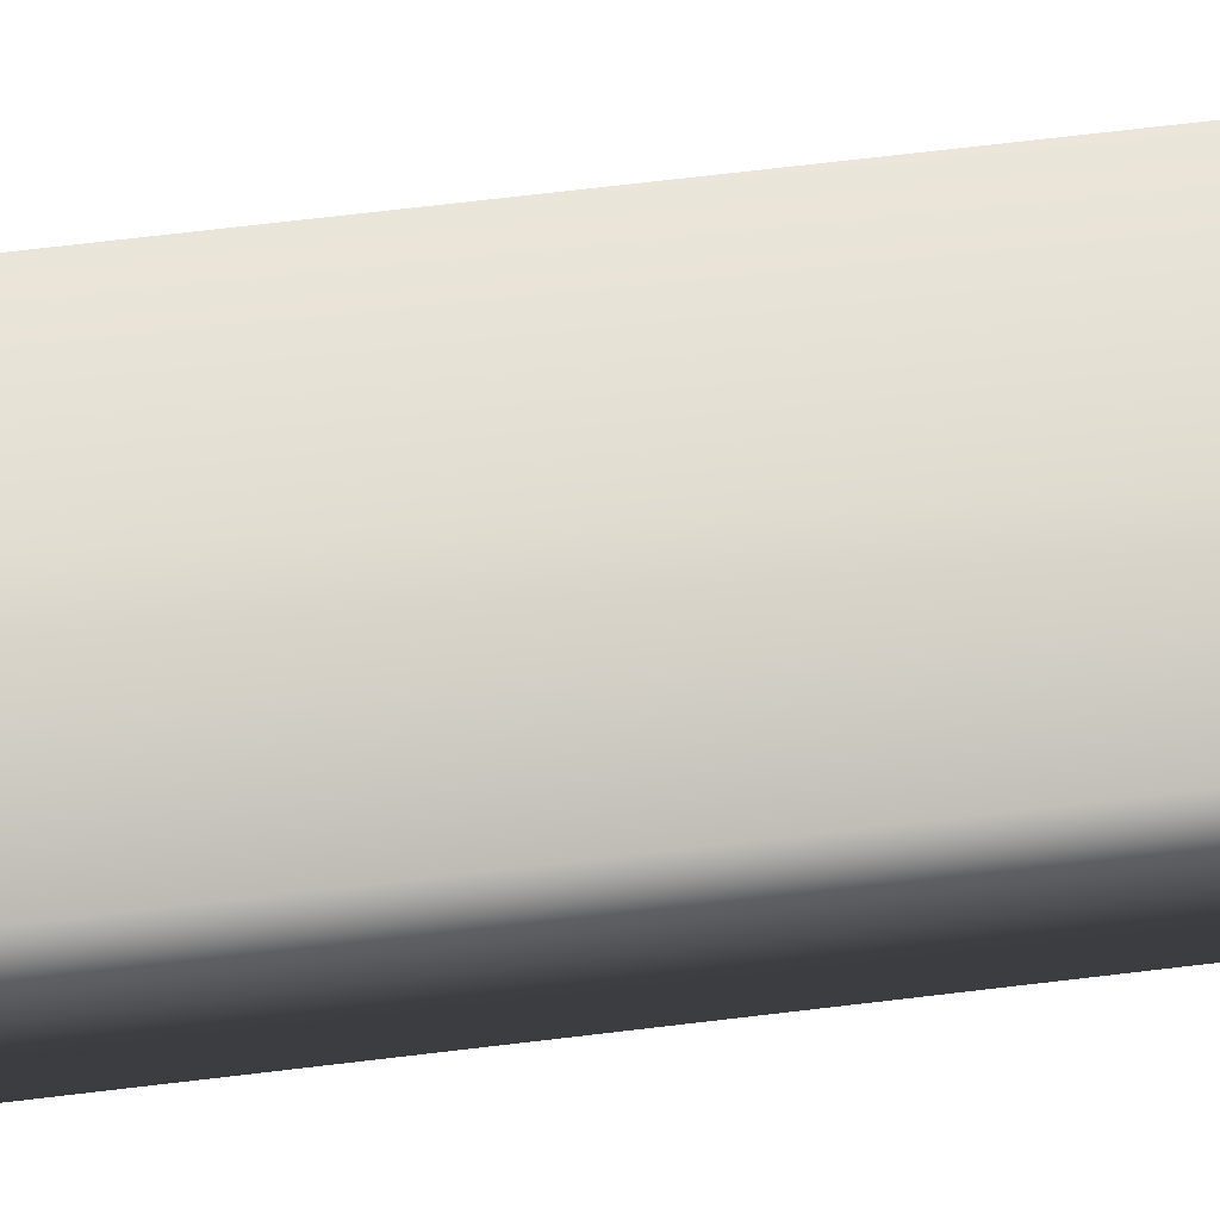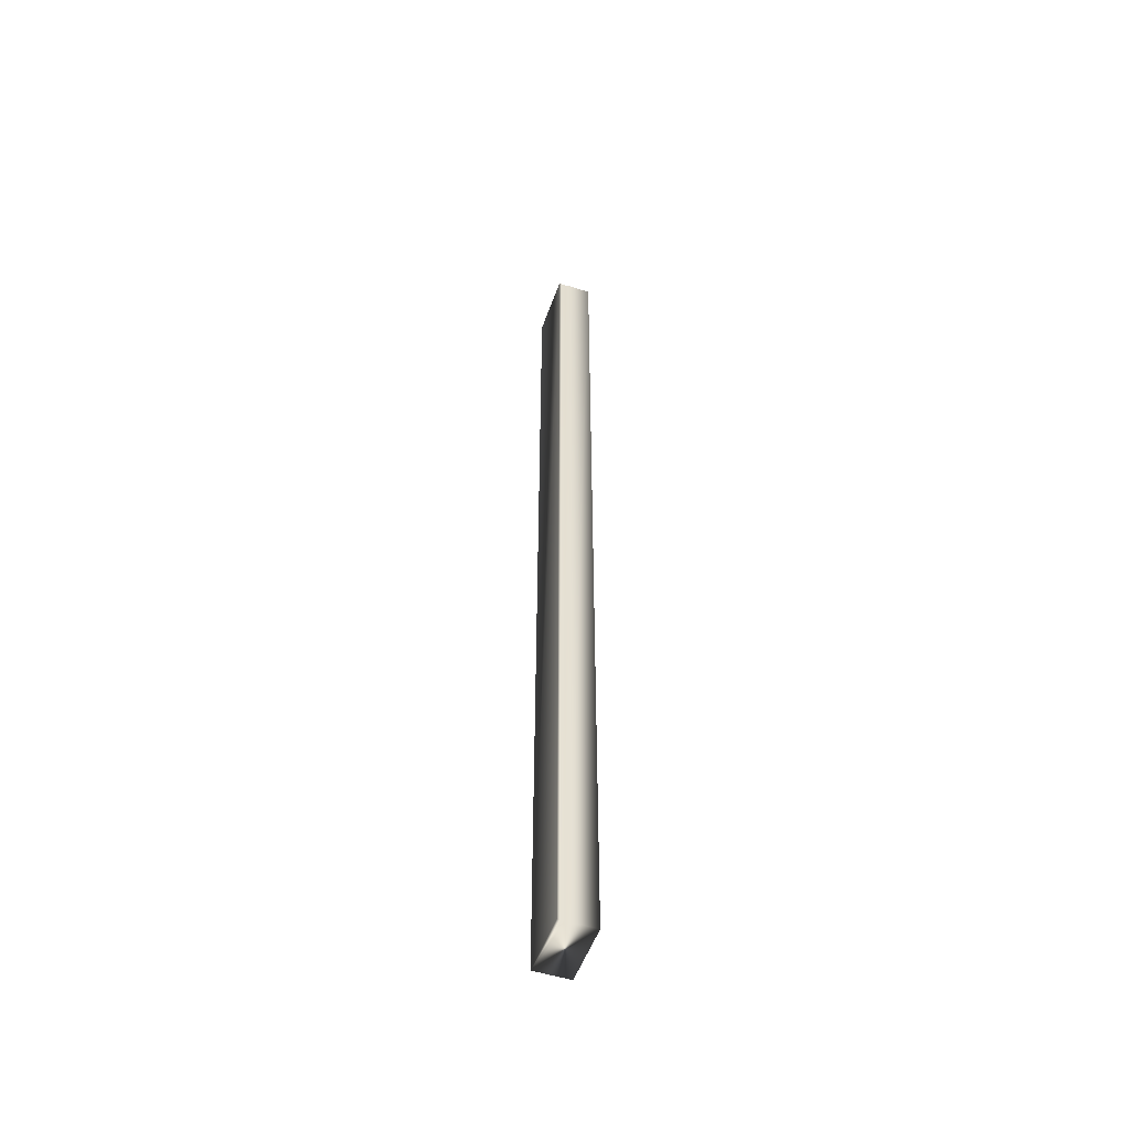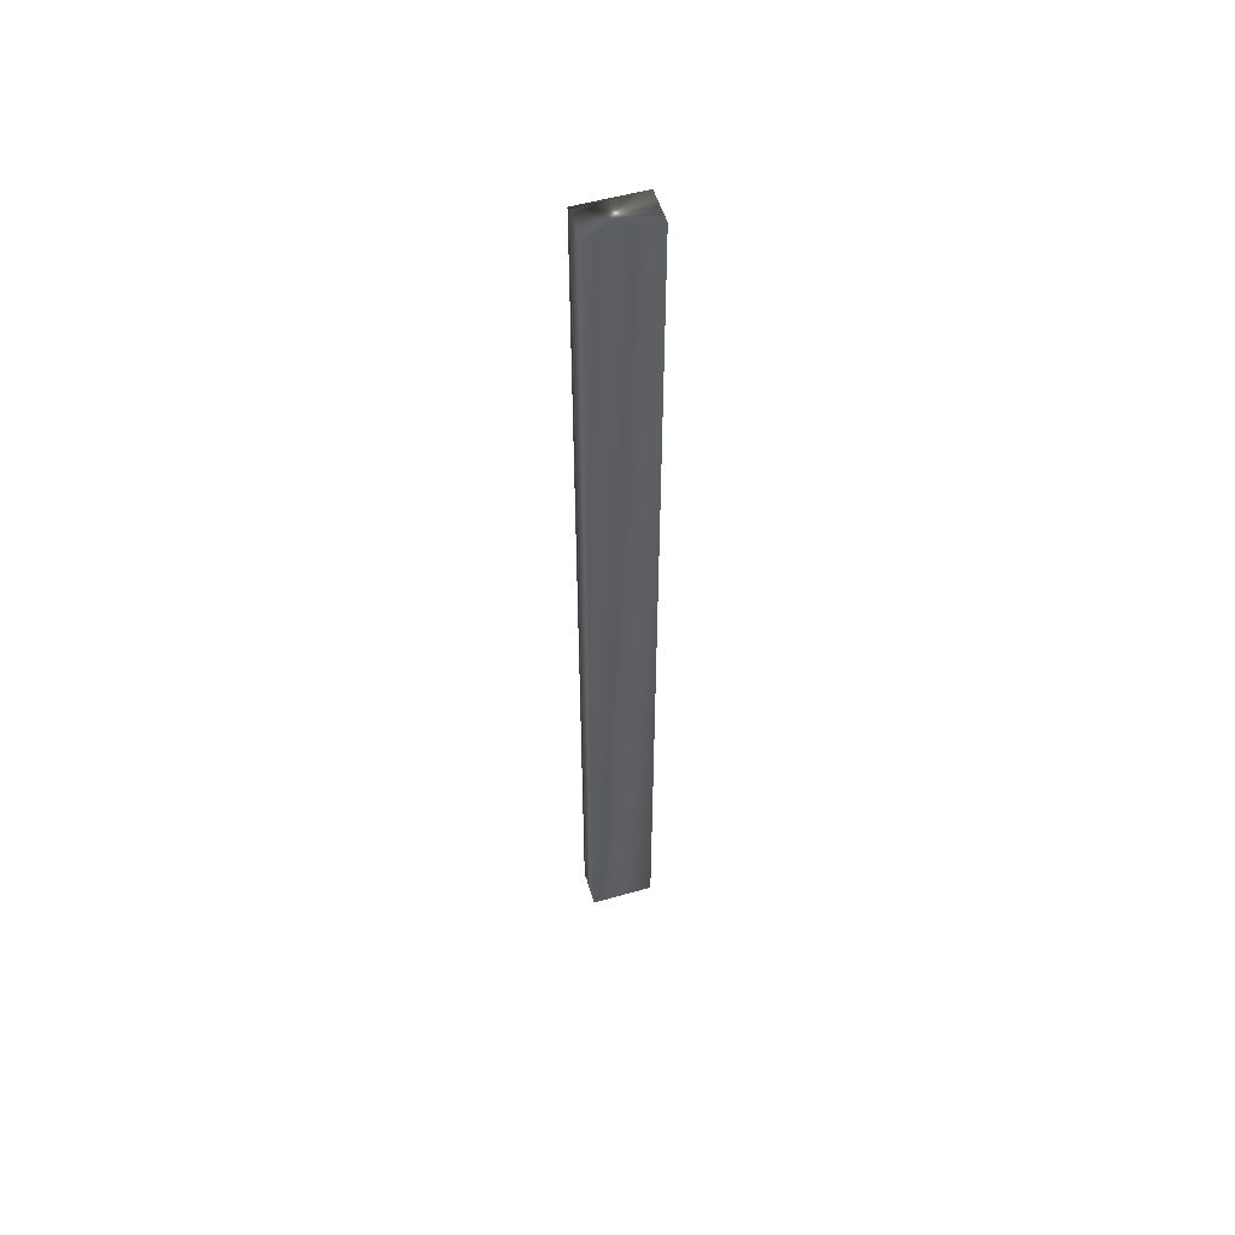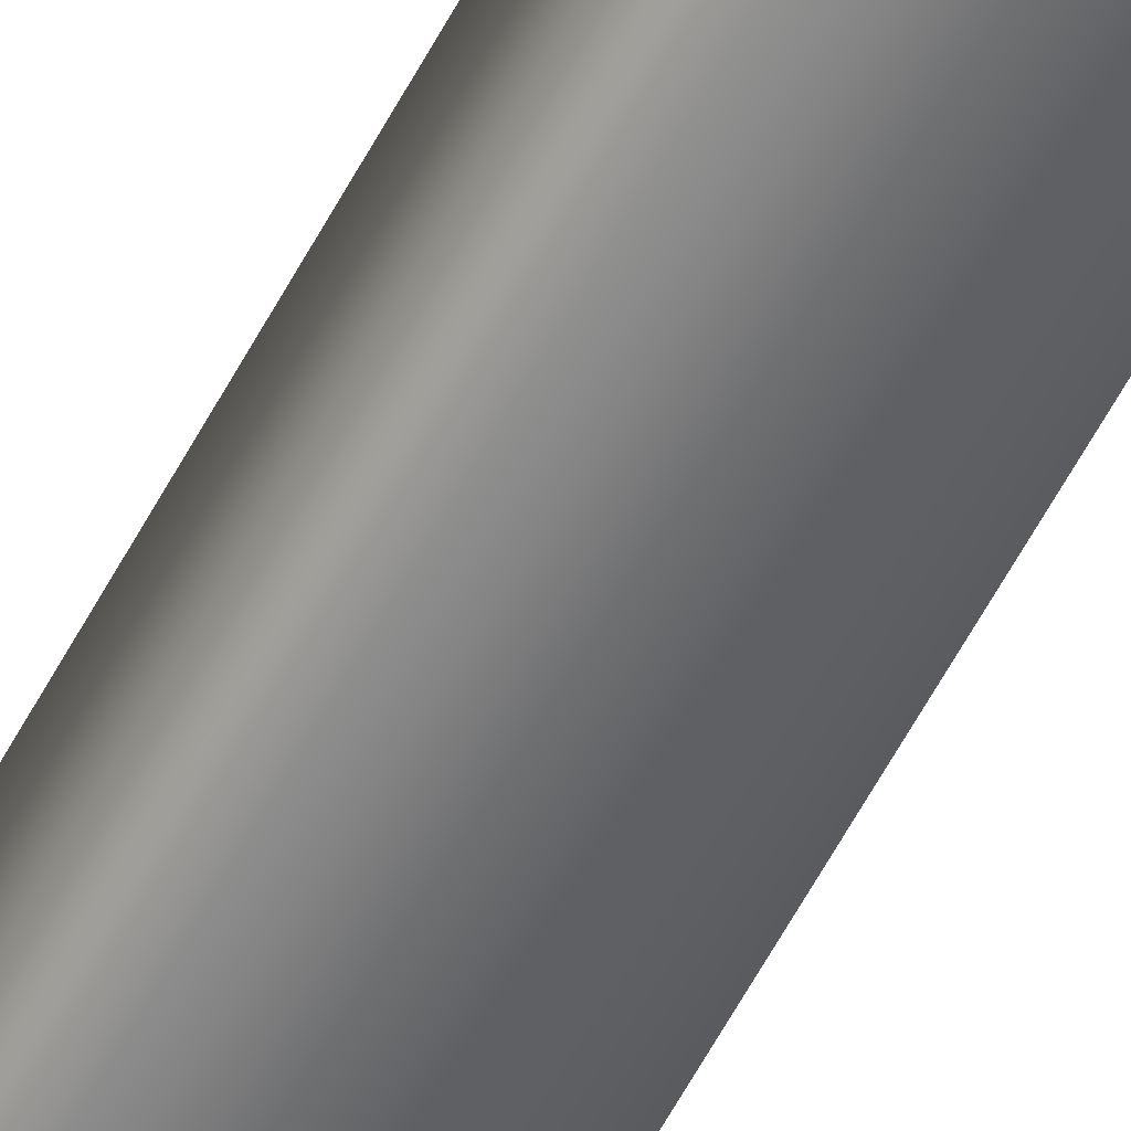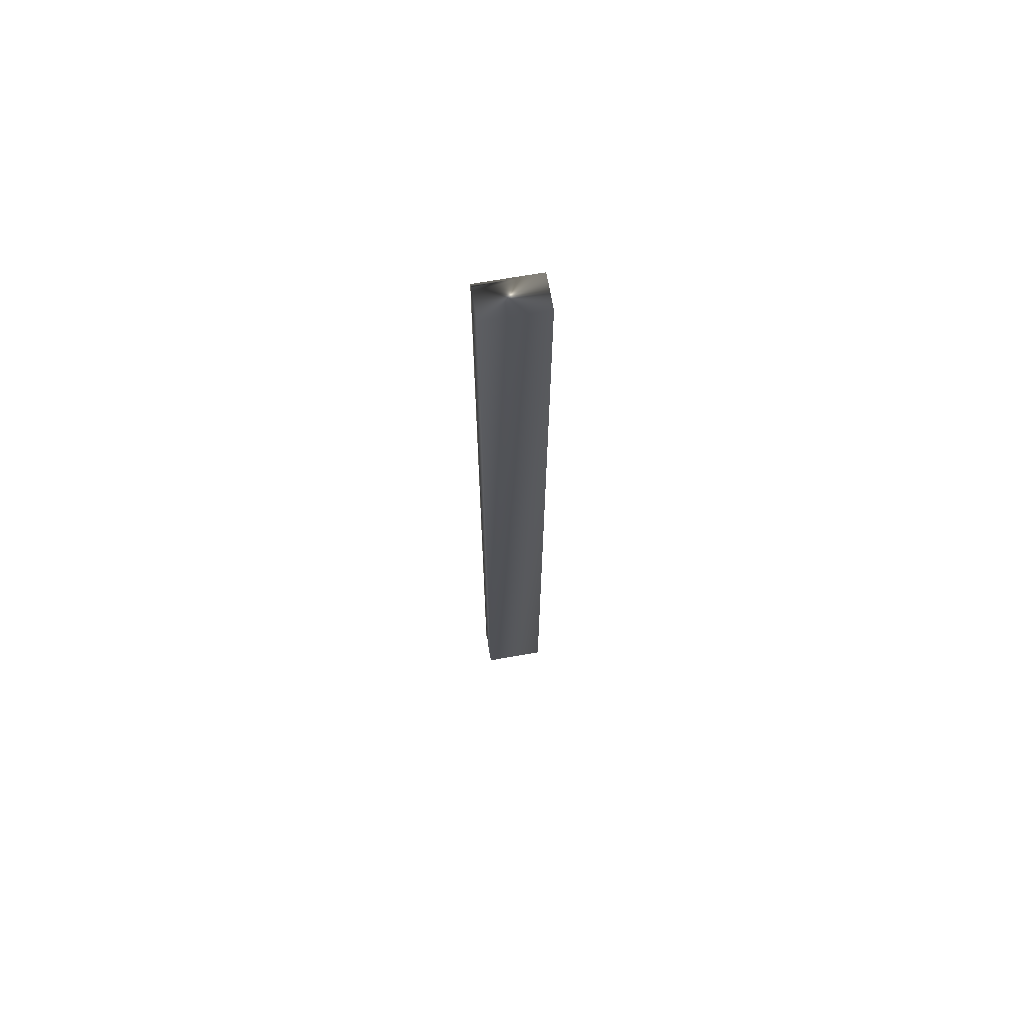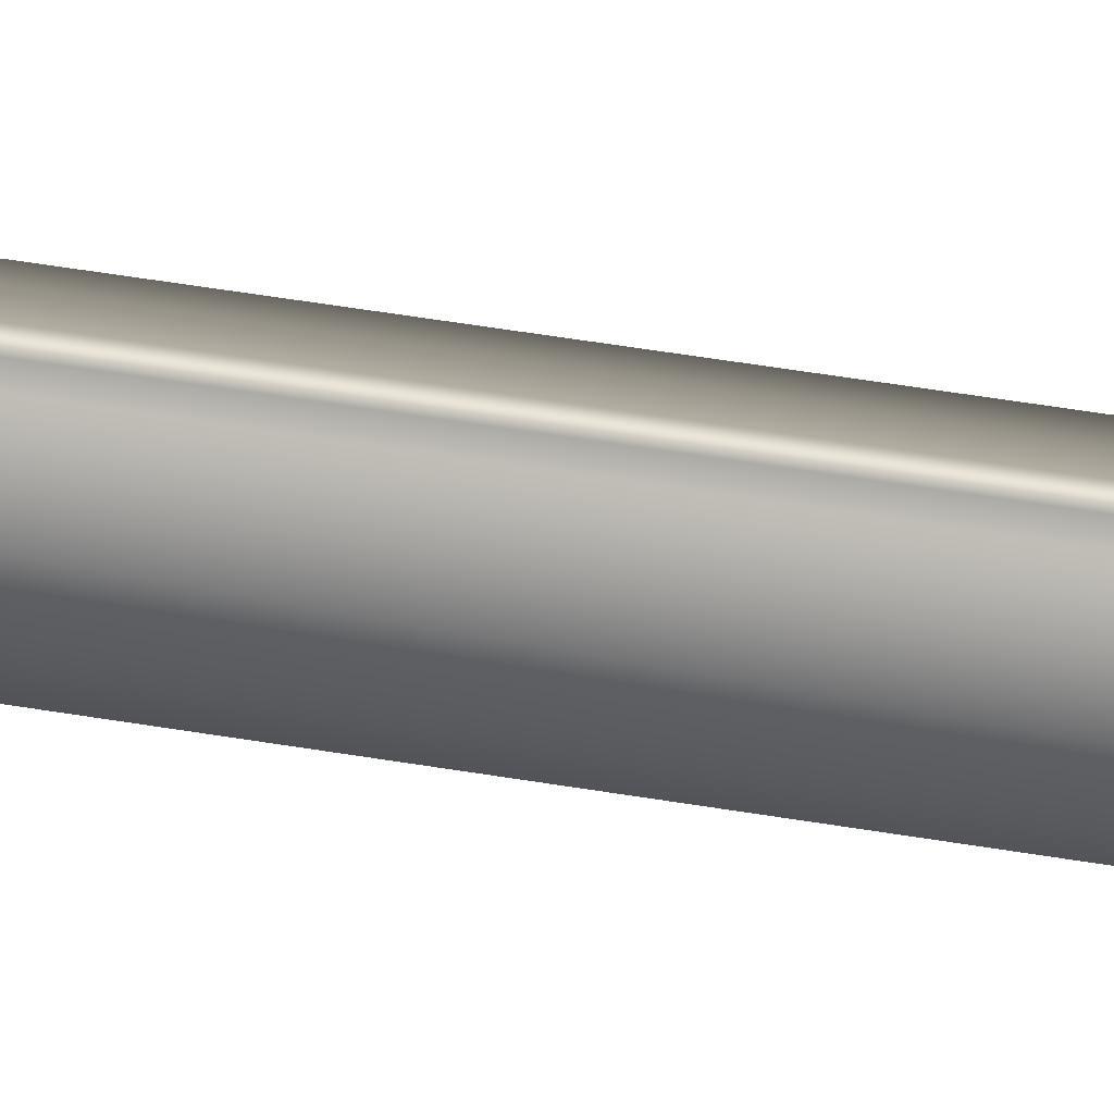
<metadata>
{"format":"obj","ext":"obj","renderer":"f3d","projection":"perspective","resolution":1024,"background":"white","views":[{"elev":35.2,"azim":-101.0,"up":"+Z"},{"elev":-52.0,"azim":42.3,"up":"+Y"},{"elev":54.2,"azim":134.7,"up":"+Y"},{"elev":-63.6,"azim":-28.8,"up":"+Z"},{"elev":68.8,"azim":141.5,"up":"+Y"},{"elev":33.6,"azim":104.5,"up":"+Z"}]}
</metadata>
<code>
v 0.7899 38.75 131.3
v 0.7899 46.75 131.3
v 0.6896 38.75 131.5
v 0.6896 46.75 131.5
v 0.651 46.75 131.6
v 0.651 38.75 131.6
v 0.6599 46.75 131.5
v 0.6599 38.75 131.5
v 0.6729 38.75 131.5
v 0.6729 46.75 131.5
v 0.3322 46.75 131.1
v 0.1929 46.75 131.3
v 0.1929 38.75 131.3
v 0.3322 38.75 131.1
f 1 2 3
f 3 2 4
f 5 6 7
f 7 6 8
f 7 8 9
f 3 4 9
f 9 4 10
f 9 10 7
f 11 12 2
f 2 12 4
f 4 12 10
f 10 12 7
f 7 12 5
f 6 5 13
f 13 5 12
f 14 11 1
f 1 11 2
f 14 1 13
f 13 1 3
f 13 3 9
f 9 8 13
f 13 8 6
f 13 12 14
f 14 12 11

</code>
